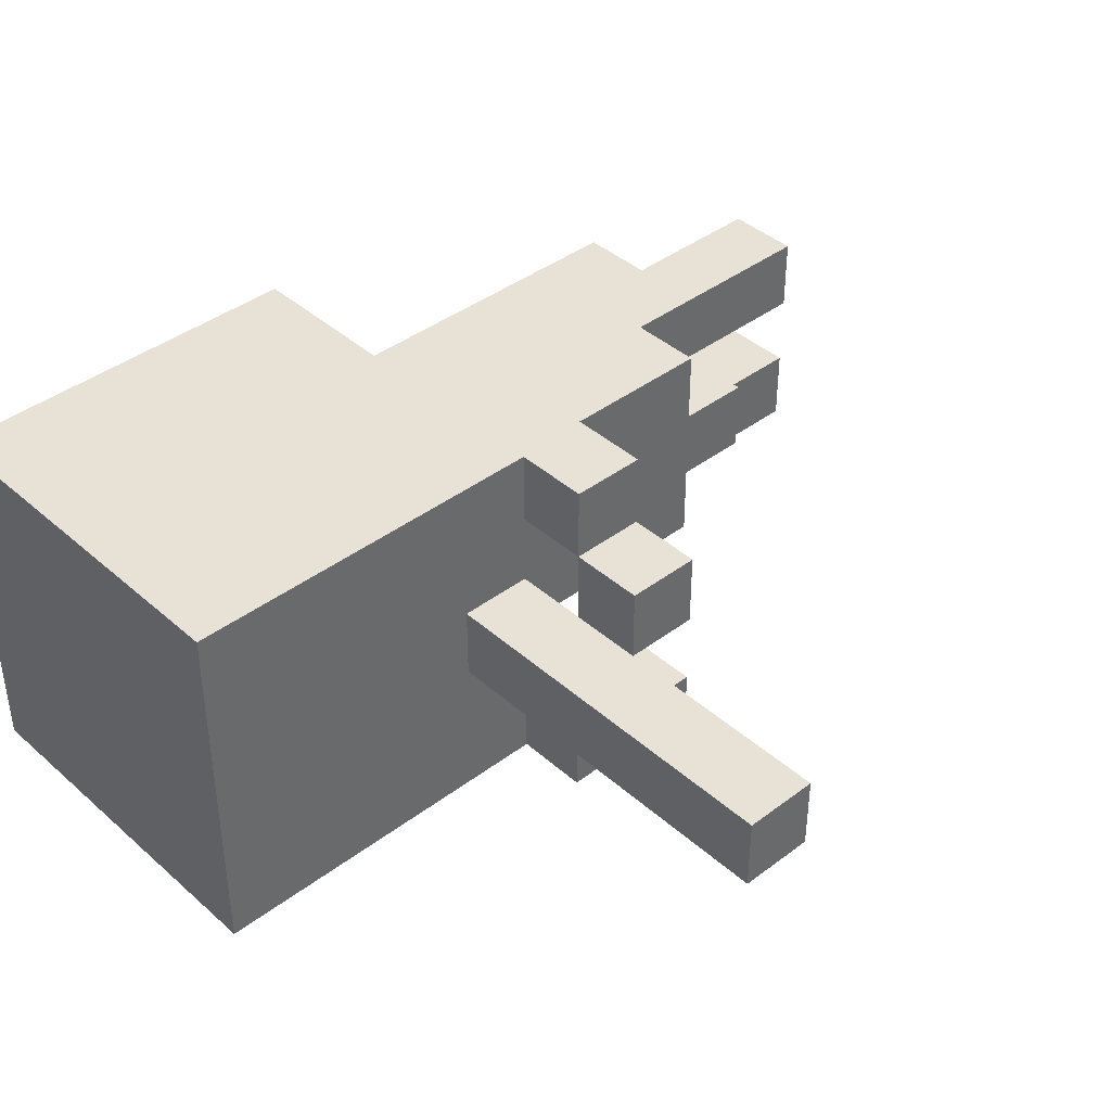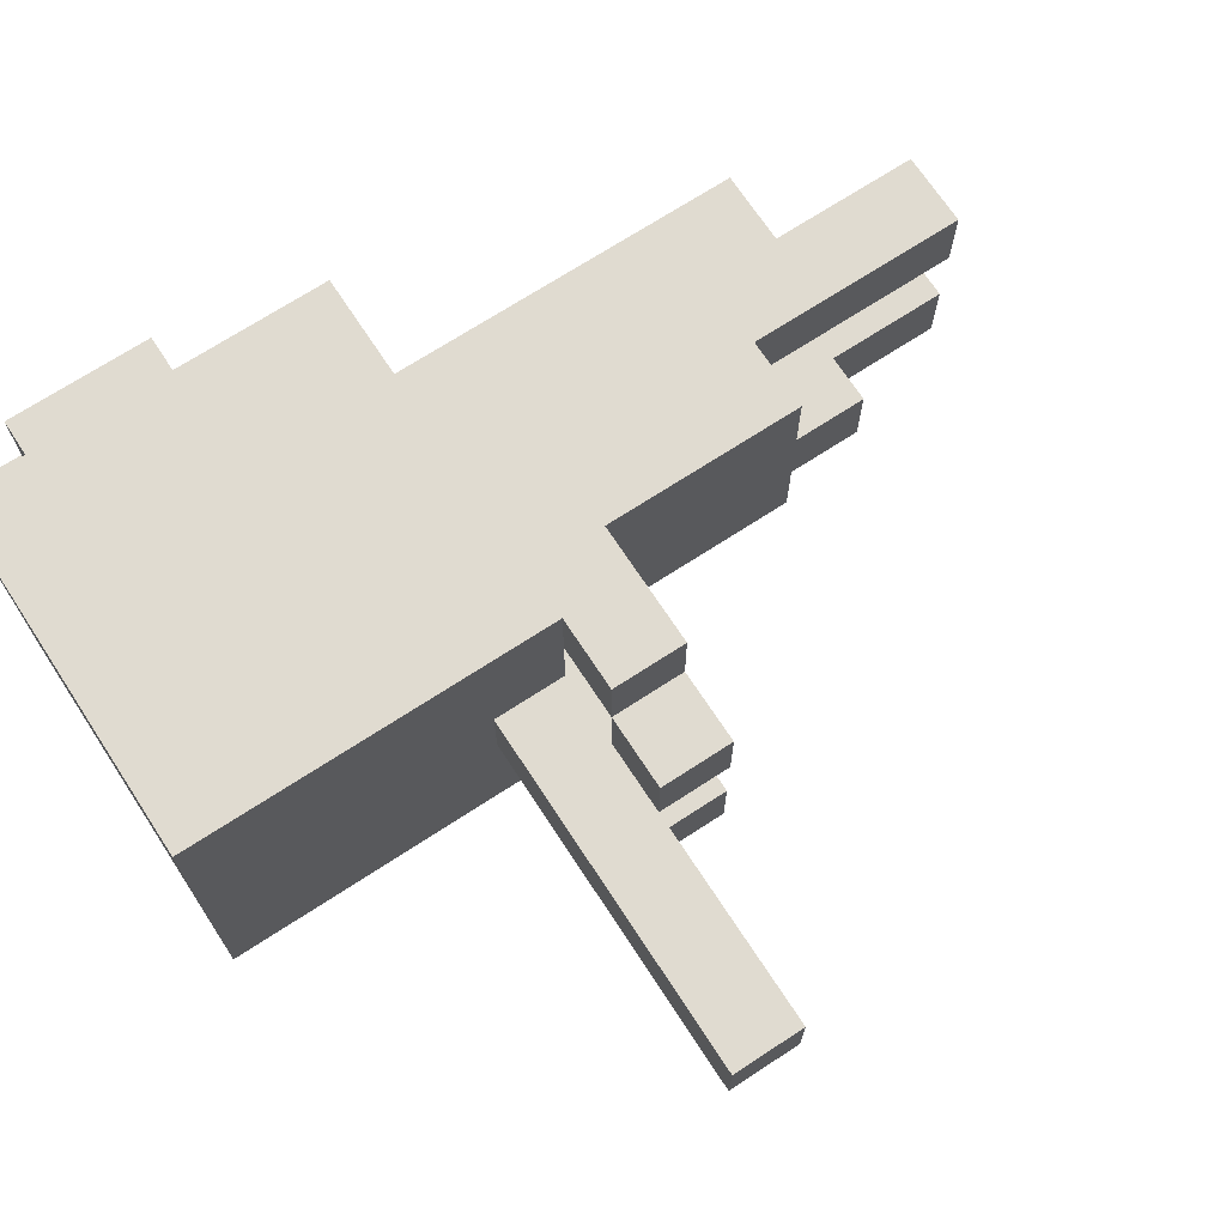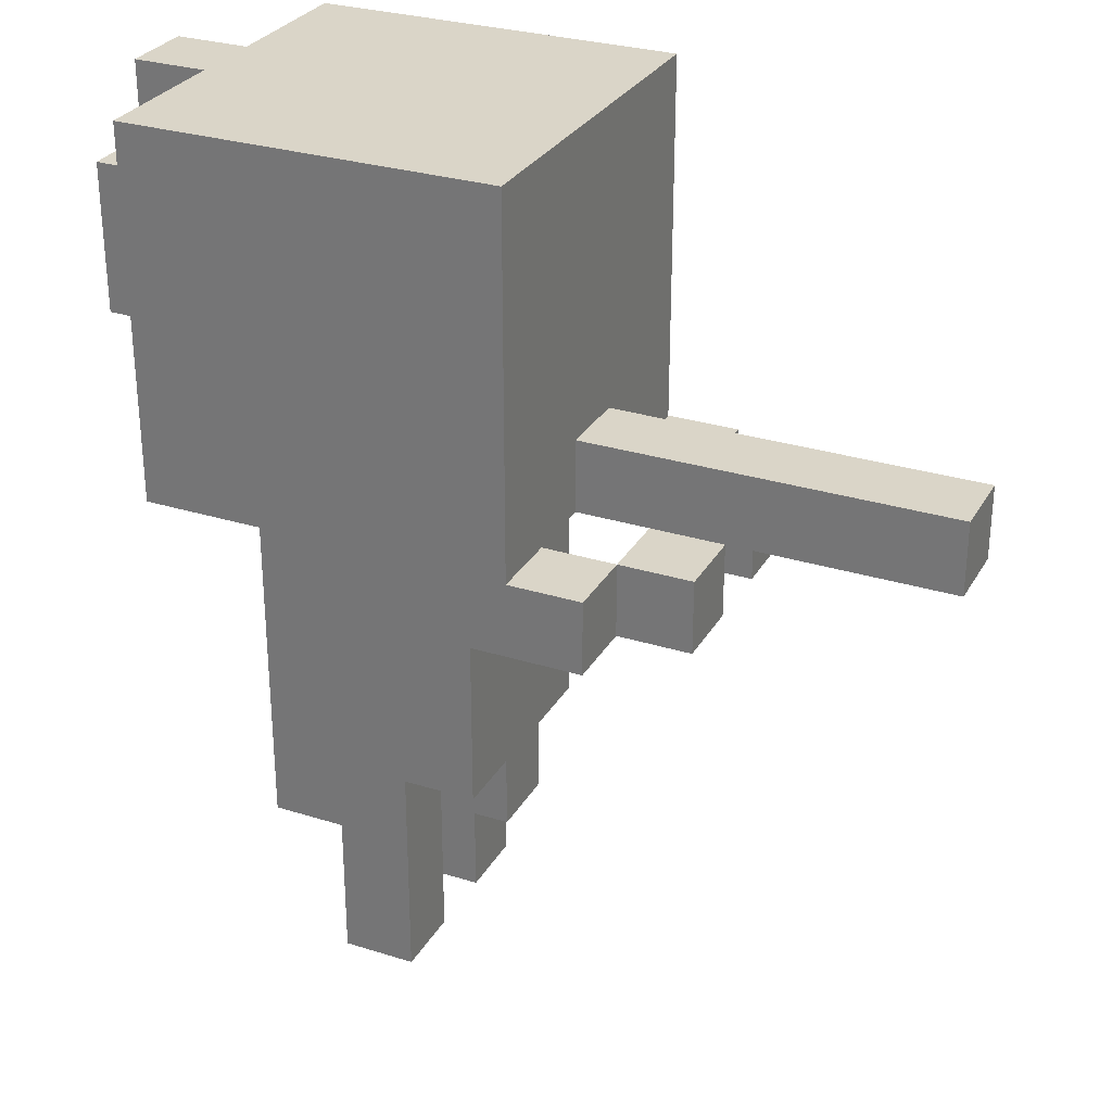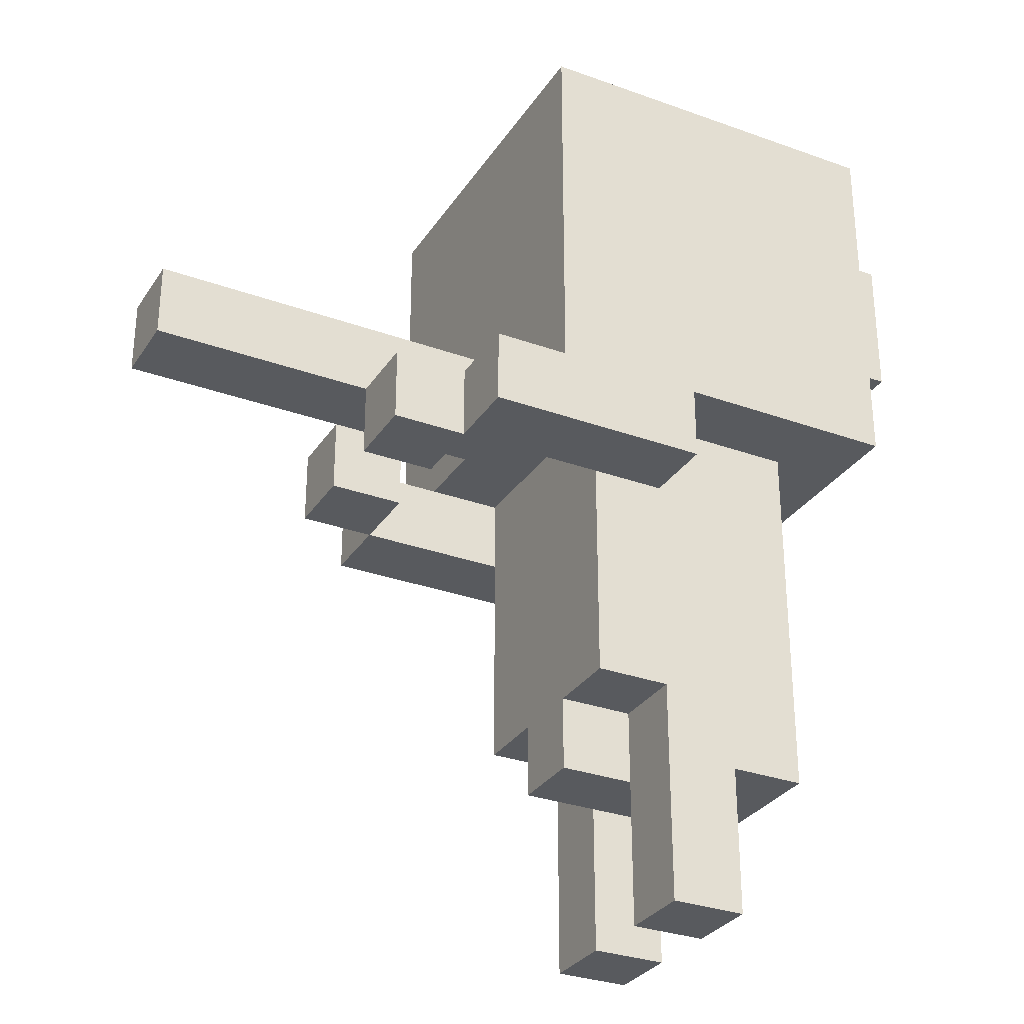
<metadata>
{"format":"obj","ext":"obj","renderer":"f3d","projection":"perspective","resolution":1024,"background":"white","views":[{"elev":40.5,"azim":-132.8,"up":"+Z"},{"elev":70.1,"azim":-123.2,"up":"+Z"},{"elev":29.3,"azim":-155.2,"up":"+Y"},{"elev":-30.7,"azim":-27.5,"up":"+Y"}]}
</metadata>
<code>
o
v -0.65 -0.55 0.05
v -0.65 -0.55 -0.05
v -0.65 -0.45 0.05
v -0.65 -0.45 -0.05
v -0.35 -0.65 0.15
v -0.35 -0.65 0.05
v -0.35 -0.65 -0.05
v -0.35 -0.65 -0.15
v -0.35 -0.55 0.15
v -0.35 -0.55 0.05
v -0.35 -0.55 -0.05
v -0.35 -0.55 -0.15
v -0.25 -0.65 0.25
v -0.25 -0.65 0.15
v -0.25 -0.65 -0.15
v -0.25 -0.65 -0.25
v -0.25 -0.55 0.25
v -0.25 -0.55 0.15
v -0.25 -0.55 -0.15
v -0.25 -0.55 -0.25
v -0.15 -0.55 0.25
v -0.15 -0.55 0.15
v -0.15 -0.55 0.05
v -0.15 -0.55 -0.05
v -0.15 -0.55 -0.15
v -0.15 -0.55 -0.25
v -0.15 -0.45 0.25
v -0.15 -0.45 0.05
v -0.15 -0.45 -0.05
v -0.15 -0.45 -0.25
v -0.15 -0.35 0.25
v -0.15 -0.35 0.15
v -0.15 -0.35 0.05
v -0.15 -0.35 -0.05
v -0.15 -0.35 -0.15
v -0.15 -0.35 -0.25
v -0.15 -0.25 0.25
v -0.15 -0.25 0.15
v -0.15 -0.25 -0.15
v -0.15 -0.25 -0.25
v -0.15 -0.15 0.25
v -0.15 -0.15 0.15
v -0.15 -0.15 0.05
v -0.15 -0.15 -0.25
v -0.15 -0.05 0.25
v -0.15 -0.05 0.15
v -0.15 -0.05 0.05
v -0.15 -0.05 -0.25
v -0.05 -1.05 0.05
v -0.05 -1.05 -0.05
v -0.05 -0.95 0.15
v -0.05 -0.95 0.05
v -0.05 -0.95 -0.05
v -0.05 -0.95 -0.15
v -0.05 -0.85 0.15
v -0.05 -0.85 -0.15
v -0.05 -0.65 0.15
v -0.05 -0.65 -0.15
v -0.05 -0.55 0.15
v -0.05 -0.55 -0.15
v 0.05 -1.25 0.15
v 0.05 -1.25 0.05
v 0.05 -1.25 -0.05
v 0.05 -1.25 -0.15
v 0.05 -1.05 0.05
v 0.05 -1.05 -0.05
v 0.05 -0.95 0.15
v 0.05 -0.95 0.05
v 0.05 -0.95 -0.05
v 0.05 -0.95 -0.15
v -0.25 -0.65 0.15
v -0.25 -0.65 0.05
v -0.25 -0.65 -0.05
v -0.25 -0.65 -0.15
v -0.25 -0.55 0.15
v -0.25 -0.55 0.05
v -0.25 -0.55 -0.05
v -0.25 -0.55 -0.15
v 0.05 -0.65 0.25
v 0.05 -0.65 0.15
v 0.05 -0.65 -0.15
v 0.05 -0.65 -0.25
v 0.05 -0.55 0.25
v 0.05 -0.55 0.15
v 0.05 -0.55 -0.15
v 0.05 -0.55 -0.25
v 0.15 -1.25 0.15
v 0.15 -1.25 0.05
v 0.15 -1.25 -0.05
v 0.15 -1.25 -0.15
v 0.15 -1.05 0.15
v 0.15 -1.05 0.05
v 0.15 -1.05 -0.05
v 0.15 -1.05 -0.15
v 0.25 -1.05 0.15
v 0.25 -1.05 -0.15
v 0.25 -0.85 0.15
v 0.25 -0.85 -0.15
v 0.25 -0.55 0.15
v 0.25 -0.55 -0.15
v 0.35 -0.55 0.25
v 0.35 -0.55 -0.25
v 0.35 -0.35 0.15
v 0.35 -0.35 0.05
v 0.35 -0.35 -0.05
v 0.35 -0.35 -0.15
v 0.35 -0.25 0.15
v 0.35 -0.25 0.05
v 0.35 -0.25 -0.05
v 0.35 -0.25 -0.15
v 0.35 -0.15 0.25
v 0.35 -0.15 0.15
v 0.35 -0.15 0.05
v 0.35 -0.15 -0.05
v 0.35 -0.15 -0.15
v 0.35 -0.15 -0.25
v 0.35 -0.05 0.25
v 0.35 -0.05 0.05
v 0.35 -0.05 -0.05
v 0.35 -0.05 -0.25
v 0.45 -0.35 0.15
v 0.45 -0.35 0.05
v 0.45 -0.35 -0.05
v 0.45 -0.35 -0.15
v 0.45 -0.25 0.15
v 0.45 -0.25 0.05
v 0.45 -0.25 -0.05
v 0.45 -0.25 -0.15
v 0.45 -0.15 0.15
v 0.45 -0.15 0.05
v 0.45 -0.15 -0.05
v 0.45 -0.15 -0.15
v 0.45 -0.05 0.05
v 0.45 -0.05 -0.05
v -0.25 -0.65 0.25
v -0.25 -0.55 0.25
v -0.15 -0.55 0.25
v -0.15 -0.45 0.25
v -0.15 -0.35 0.25
v -0.15 -0.25 0.25
v -0.15 -0.15 0.25
v -0.15 -0.05 0.25
v -0.05 -0.35 0.25
v -0.05 -0.25 0.25
v 0.05 -0.65 0.25
v 0.05 -0.55 0.25
v 0.05 -0.45 0.25
v 0.05 -0.35 0.25
v 0.15 -0.15 0.25
v 0.15 -0.05 0.25
v 0.25 -0.15 0.25
v 0.25 -0.05 0.25
v 0.35 -0.55 0.25
v 0.35 -0.15 0.25
v 0.35 -0.05 0.25
v -0.35 -0.65 0.15
v -0.35 -0.55 0.15
v -0.25 -0.65 0.15
v -0.25 -0.55 0.15
v -0.05 -0.95 0.15
v -0.05 -0.85 0.15
v -0.05 -0.65 0.15
v 0.05 -1.25 0.15
v 0.05 -0.95 0.15
v 0.05 -0.65 0.15
v 0.05 -0.55 0.15
v 0.15 -1.25 0.15
v 0.15 -1.05 0.15
v 0.15 -0.95 0.15
v 0.25 -1.05 0.15
v 0.25 -0.85 0.15
v 0.25 -0.55 0.15
v 0.35 -0.35 0.15
v 0.35 -0.25 0.15
v 0.35 -0.15 0.15
v 0.45 -0.35 0.15
v 0.45 -0.25 0.15
v 0.45 -0.15 0.15
v -0.65 -0.55 0.05
v -0.65 -0.45 0.05
v -0.35 -0.55 0.05
v -0.25 -0.55 0.05
v -0.15 -0.55 0.05
v -0.15 -0.45 0.05
v -0.05 -1.05 0.05
v -0.05 -0.95 0.05
v 0.05 -1.05 0.05
v 0.05 -0.95 0.05
v 0.35 -0.15 0.05
v 0.35 -0.05 0.05
v 0.45 -0.15 0.05
v 0.45 -0.05 0.05
v -0.35 -0.65 -0.05
v -0.35 -0.55 -0.05
v -0.25 -0.65 -0.05
v -0.25 -0.55 -0.05
v 0.05 -1.25 -0.05
v 0.05 -1.05 -0.05
v 0.15 -1.25 -0.05
v 0.15 -1.05 -0.05
v 0.35 -0.35 -0.05
v 0.35 -0.25 -0.05
v 0.35 -0.15 -0.05
v 0.45 -0.35 -0.05
v 0.45 -0.25 -0.05
v 0.45 -0.15 -0.05
v -0.25 -0.65 -0.15
v -0.25 -0.55 -0.15
v -0.15 -0.55 -0.15
v -0.05 -0.65 -0.15
v -0.05 -0.55 -0.15
v -0.25 -0.65 0.15
v -0.25 -0.55 0.15
v -0.15 -0.55 0.15
v -0.05 -0.65 0.15
v -0.05 -0.55 0.15
v -0.35 -0.65 0.05
v -0.35 -0.55 0.05
v -0.25 -0.65 0.05
v -0.25 -0.55 0.05
v 0.05 -1.25 0.05
v 0.05 -1.05 0.05
v 0.15 -1.25 0.05
v 0.15 -1.05 0.05
v 0.35 -0.35 0.05
v 0.35 -0.25 0.05
v 0.35 -0.15 0.05
v 0.45 -0.35 0.05
v 0.45 -0.25 0.05
v 0.45 -0.15 0.05
v -0.65 -0.55 -0.05
v -0.65 -0.45 -0.05
v -0.35 -0.55 -0.05
v -0.25 -0.55 -0.05
v -0.15 -0.55 -0.05
v -0.15 -0.45 -0.05
v -0.05 -1.05 -0.05
v -0.05 -0.95 -0.05
v 0.05 -1.05 -0.05
v 0.05 -0.95 -0.05
v 0.35 -0.15 -0.05
v 0.35 -0.05 -0.05
v 0.45 -0.15 -0.05
v 0.45 -0.05 -0.05
v -0.35 -0.65 -0.15
v -0.35 -0.55 -0.15
v -0.25 -0.65 -0.15
v -0.25 -0.55 -0.15
v -0.05 -0.95 -0.15
v -0.05 -0.85 -0.15
v -0.05 -0.65 -0.15
v 0.05 -1.25 -0.15
v 0.05 -0.95 -0.15
v 0.05 -0.65 -0.15
v 0.05 -0.55 -0.15
v 0.15 -1.25 -0.15
v 0.15 -1.05 -0.15
v 0.15 -0.95 -0.15
v 0.25 -1.05 -0.15
v 0.25 -0.85 -0.15
v 0.25 -0.55 -0.15
v 0.35 -0.35 -0.15
v 0.35 -0.25 -0.15
v 0.35 -0.15 -0.15
v 0.45 -0.35 -0.15
v 0.45 -0.25 -0.15
v 0.45 -0.15 -0.15
v -0.25 -0.65 -0.25
v -0.25 -0.55 -0.25
v -0.15 -0.55 -0.25
v -0.15 -0.45 -0.25
v -0.15 -0.35 -0.25
v -0.15 -0.25 -0.25
v -0.15 -0.15 -0.25
v -0.15 -0.05 -0.25
v -0.05 -0.35 -0.25
v -0.05 -0.25 -0.25
v 0.05 -0.65 -0.25
v 0.05 -0.55 -0.25
v 0.05 -0.45 -0.25
v 0.05 -0.35 -0.25
v 0.05 -0.15 -0.25
v 0.05 -0.05 -0.25
v 0.15 -0.15 -0.25
v 0.15 -0.05 -0.25
v 0.35 -0.55 -0.25
v 0.35 -0.15 -0.25
v 0.35 -0.05 -0.25
v 0.05 -1.25 0.15
v 0.15 -1.25 0.15
v 0.05 -1.25 0.05
v 0.15 -1.25 0.05
v 0.05 -1.25 -0.05
v 0.15 -1.25 -0.05
v 0.05 -1.25 -0.15
v 0.15 -1.25 -0.15
v 0.15 -1.05 0.15
v 0.25 -1.05 0.15
v -0.05 -1.05 0.05
v 0.05 -1.05 0.05
v 0.15 -1.05 0.05
v -0.05 -1.05 -0.05
v 0.05 -1.05 -0.05
v 0.15 -1.05 -0.05
v 0.15 -1.05 -0.15
v 0.25 -1.05 -0.15
v -0.05 -0.95 0.15
v 0.05 -0.95 0.15
v -0.05 -0.95 0.05
v 0.05 -0.95 0.05
v -0.05 -0.95 -0.05
v 0.05 -0.95 -0.05
v -0.05 -0.95 -0.15
v 0.05 -0.95 -0.15
v -0.25 -0.65 0.25
v 0.05 -0.65 0.25
v -0.35 -0.65 0.15
v -0.25 -0.65 0.15
v -0.05 -0.65 0.15
v 0.05 -0.65 0.15
v -0.35 -0.65 0.05
v -0.25 -0.65 0.05
v -0.35 -0.65 -0.05
v -0.25 -0.65 -0.05
v -0.35 -0.65 -0.15
v -0.25 -0.65 -0.15
v -0.05 -0.65 -0.15
v 0.05 -0.65 -0.15
v -0.25 -0.65 -0.25
v 0.05 -0.65 -0.25
v 0.05 -0.55 0.25
v 0.35 -0.55 0.25
v -0.15 -0.55 0.15
v -0.05 -0.55 0.15
v 0.05 -0.55 0.15
v 0.25 -0.55 0.15
v -0.65 -0.55 0.05
v -0.35 -0.55 0.05
v -0.25 -0.55 0.05
v -0.15 -0.55 0.05
v -0.65 -0.55 -0.05
v -0.35 -0.55 -0.05
v -0.25 -0.55 -0.05
v -0.15 -0.55 -0.05
v -0.15 -0.55 -0.15
v -0.05 -0.55 -0.15
v 0.05 -0.55 -0.15
v 0.25 -0.55 -0.15
v 0.05 -0.55 -0.25
v 0.35 -0.55 -0.25
v 0.35 -0.35 0.15
v 0.45 -0.35 0.15
v 0.35 -0.35 0.05
v 0.45 -0.35 0.05
v 0.35 -0.35 -0.05
v 0.45 -0.35 -0.05
v 0.35 -0.35 -0.15
v 0.45 -0.35 -0.15
v 0.35 -0.15 0.05
v 0.45 -0.15 0.05
v 0.35 -0.15 -0.05
v 0.45 -0.15 -0.05
v -0.25 -0.55 0.25
v -0.15 -0.55 0.25
v -0.35 -0.55 0.15
v -0.25 -0.55 0.15
v -0.15 -0.55 0.15
v -0.35 -0.55 0.05
v -0.25 -0.55 0.05
v -0.35 -0.55 -0.05
v -0.25 -0.55 -0.05
v -0.35 -0.55 -0.15
v -0.25 -0.55 -0.15
v -0.15 -0.55 -0.15
v -0.25 -0.55 -0.25
v -0.15 -0.55 -0.25
v -0.65 -0.45 0.05
v -0.15 -0.45 0.05
v -0.65 -0.45 -0.05
v -0.15 -0.45 -0.05
v 0.35 -0.15 0.15
v 0.45 -0.15 0.15
v 0.35 -0.15 0.05
v 0.45 -0.15 0.05
v 0.35 -0.15 -0.05
v 0.45 -0.15 -0.05
v 0.35 -0.15 -0.15
v 0.45 -0.15 -0.15
v -0.15 -0.05 0.25
v 0.15 -0.05 0.25
v 0.25 -0.05 0.25
v 0.35 -0.05 0.25
v -0.15 -0.05 0.15
v -0.05 -0.05 0.15
v 0.15 -0.05 0.15
v 0.25 -0.05 0.15
v -0.15 -0.05 0.05
v -0.05 -0.05 0.05
v 0.05 -0.05 0.05
v 0.15 -0.05 0.05
v 0.35 -0.05 0.05
v 0.45 -0.05 0.05
v 0.05 -0.05 -0.05
v 0.15 -0.05 -0.05
v 0.35 -0.05 -0.05
v 0.45 -0.05 -0.05
v 0.05 -0.05 -0.15
v 0.15 -0.05 -0.15
v -0.15 -0.05 -0.25
v 0.05 -0.05 -0.25
v 0.15 -0.05 -0.25
v 0.35 -0.05 -0.25
f 3 2 1
f 4 2 3
f 9 6 5
f 10 6 9
f 11 8 7
f 12 8 11
f 17 14 13
f 18 14 17
f 19 16 15
f 20 16 19
f 27 22 21
f 27 23 22
f 28 23 27
f 29 26 25
f 29 25 24
f 30 26 29
f 31 28 27
f 32 28 31
f 33 29 28
f 33 28 32
f 34 30 29
f 34 29 33
f 35 30 34
f 36 30 35
f 37 32 31
f 38 33 32
f 38 32 37
f 38 34 33
f 38 35 34
f 39 36 35
f 39 35 38
f 40 36 39
f 41 38 37
f 41 39 38
f 41 40 39
f 42 40 41
f 43 40 42
f 44 40 43
f 45 42 41
f 46 43 42
f 46 42 45
f 47 44 43
f 47 43 46
f 48 44 47
f 52 50 49
f 53 50 52
f 55 52 51
f 55 54 53
f 55 53 52
f 56 54 55
f 57 56 55
f 58 56 57
f 59 58 57
f 60 58 59
f 65 62 61
f 66 64 63
f 67 65 61
f 68 65 67
f 69 64 66
f 70 64 69
f 71 72 75
f 75 72 76
f 73 74 77
f 77 74 78
f 79 80 83
f 83 80 84
f 81 82 85
f 85 82 86
f 87 88 91
f 91 88 92
f 89 90 93
f 93 90 94
f 95 96 97
f 97 96 98
f 97 98 99
f 99 98 100
f 101 102 103
f 103 102 104
f 104 102 105
f 105 102 106
f 101 103 107
f 104 105 108
f 108 105 109
f 106 102 110
f 101 107 111
f 111 107 112
f 108 109 113
f 113 109 114
f 110 102 115
f 115 102 116
f 111 112 117
f 112 113 117
f 117 113 118
f 115 116 119
f 114 115 119
f 119 116 120
f 121 122 125
f 125 122 126
f 123 124 127
f 127 124 128
f 125 126 129
f 129 126 130
f 127 128 131
f 131 128 132
f 130 131 133
f 133 131 134
f 137 136 135
f 143 139 138
f 143 140 139
f 144 141 140
f 144 140 143
f 145 137 135
f 145 138 137
f 146 138 145
f 147 143 138
f 147 138 146
f 148 144 143
f 148 143 147
f 149 141 144
f 149 144 148
f 149 148 147
f 149 147 146
f 149 142 141
f 150 142 149
f 151 149 146
f 151 150 149
f 152 150 151
f 153 151 146
f 154 152 151
f 154 151 153
f 155 152 154
f 158 157 156
f 159 157 158
f 164 161 160
f 165 162 161
f 167 164 163
f 168 164 167
f 169 161 164
f 169 164 168
f 170 169 168
f 171 166 165
f 171 169 170
f 171 161 169
f 171 165 161
f 172 166 171
f 176 174 173
f 177 175 174
f 177 174 176
f 178 175 177
f 181 180 179
f 182 180 181
f 183 180 182
f 184 180 183
f 187 186 185
f 188 186 187
f 191 190 189
f 192 190 191
f 195 194 193
f 196 194 195
f 199 198 197
f 200 198 199
f 204 202 201
f 205 203 202
f 205 202 204
f 206 203 205
f 209 208 207
f 210 209 207
f 211 209 210
f 212 213 214
f 212 214 215
f 215 214 216
f 217 218 219
f 219 218 220
f 221 222 223
f 223 222 224
f 225 226 228
f 226 227 229
f 228 226 229
f 229 227 230
f 231 232 233
f 233 232 234
f 234 232 235
f 235 232 236
f 237 238 239
f 239 238 240
f 241 242 243
f 243 242 244
f 245 246 247
f 247 246 248
f 249 250 253
f 250 251 254
f 252 253 256
f 256 253 257
f 253 250 258
f 257 253 258
f 257 258 259
f 254 255 260
f 259 258 260
f 258 250 260
f 250 254 260
f 260 255 261
f 262 263 265
f 263 264 266
f 265 263 266
f 266 264 267
f 268 269 270
f 271 272 276
f 272 273 276
f 273 274 277
f 276 273 277
f 268 270 278
f 270 271 278
f 278 271 279
f 271 276 280
f 279 271 280
f 276 277 281
f 280 276 281
f 277 274 282
f 281 277 282
f 274 275 282
f 282 275 283
f 280 281 284
f 279 280 284
f 282 283 284
f 281 282 284
f 284 283 285
f 279 284 286
f 284 285 287
f 286 284 287
f 287 285 288
f 291 290 289
f 292 290 291
f 295 294 293
f 296 294 295
f 301 298 297
f 302 300 299
f 302 301 300
f 303 301 302
f 304 298 301
f 304 301 303
f 305 298 304
f 306 298 305
f 309 308 307
f 310 308 309
f 313 312 311
f 314 312 313
f 318 316 315
f 319 316 318
f 320 316 319
f 321 318 317
f 322 318 321
f 325 324 323
f 326 324 325
f 329 328 327
f 329 327 326
f 330 328 329
f 335 332 331
f 336 332 335
f 340 334 333
f 341 339 338
f 341 340 339
f 341 338 337
f 342 340 341
f 343 340 342
f 344 334 340
f 344 340 343
f 345 334 344
f 346 334 345
f 348 332 336
f 349 348 347
f 350 332 348
f 350 348 349
f 353 352 351
f 354 352 353
f 357 356 355
f 358 356 357
f 361 360 359
f 362 360 361
f 363 364 366
f 366 364 367
f 365 366 368
f 368 366 369
f 370 371 372
f 372 371 373
f 373 374 375
f 375 374 376
f 377 378 379
f 379 378 380
f 381 382 383
f 383 382 384
f 385 386 387
f 387 386 388
f 389 390 393
f 393 390 394
f 390 391 395
f 394 390 395
f 391 392 396
f 395 391 396
f 393 394 397
f 394 395 398
f 397 394 398
f 395 396 398
f 398 396 399
f 399 396 400
f 396 392 401
f 400 396 401
f 399 400 403
f 397 398 403
f 398 399 403
f 401 402 404
f 403 400 404
f 400 401 404
f 404 402 405
f 405 402 406
f 397 403 407
f 403 404 407
f 404 405 407
f 407 405 408
f 397 407 409
f 407 408 410
f 409 407 410
f 408 405 411
f 410 408 411
f 411 405 412

</code>
